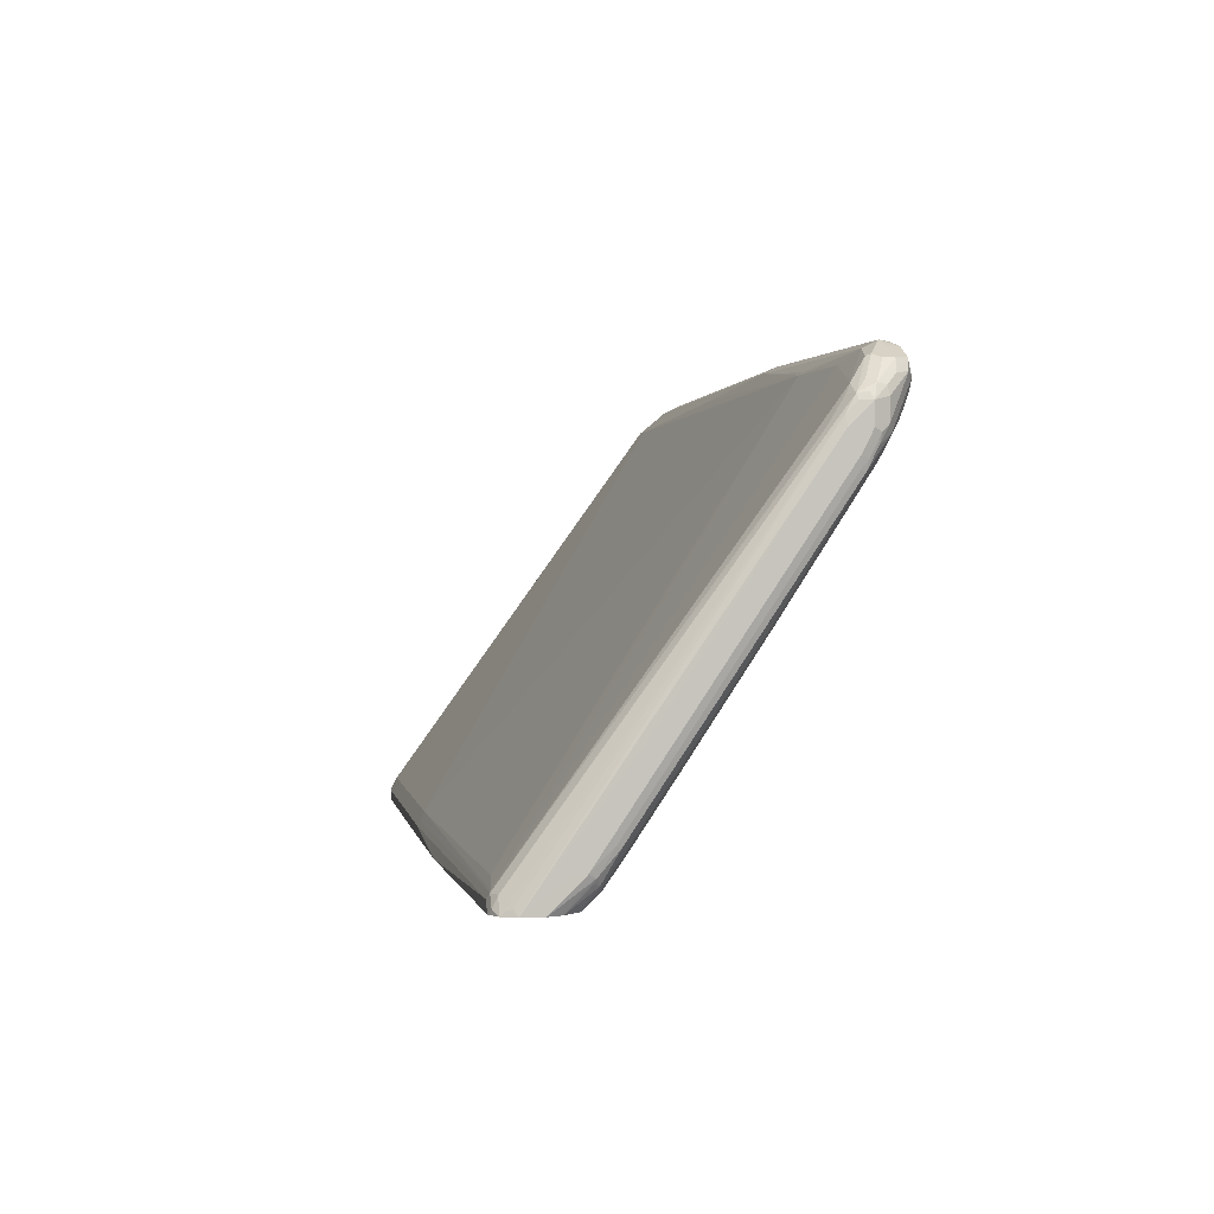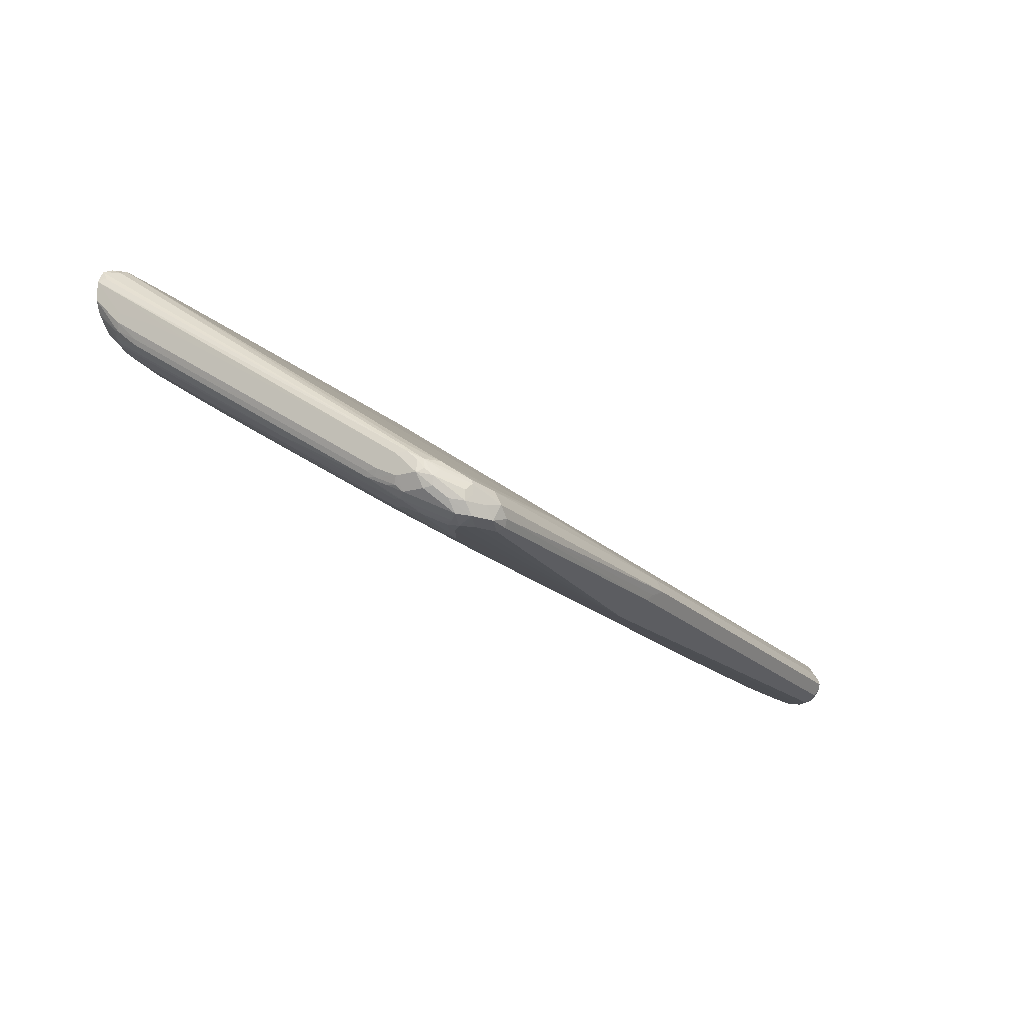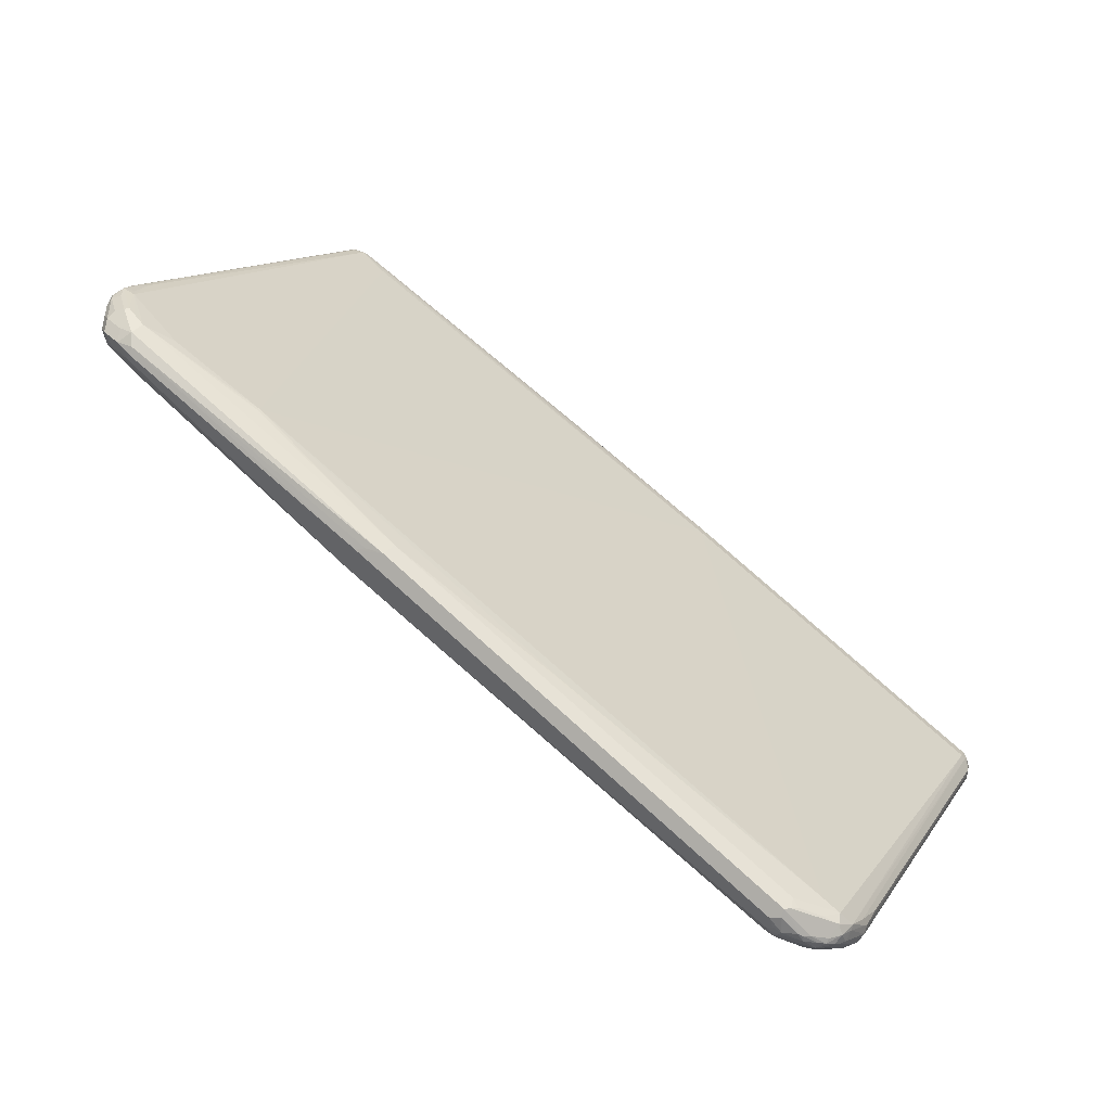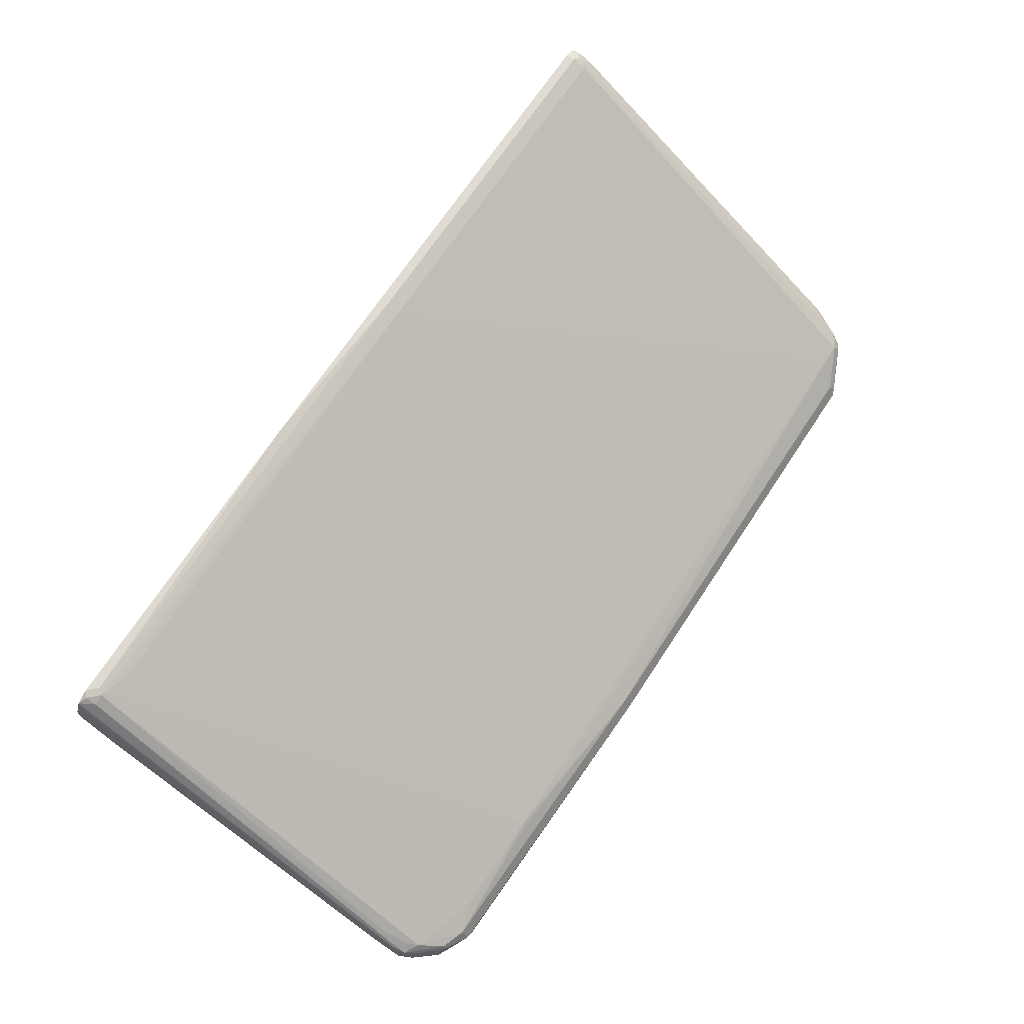
<metadata>
{"format":"obj","ext":"obj","renderer":"f3d","projection":"perspective","resolution":1024,"background":"white","views":[{"elev":0.6,"azim":80.7,"up":"+Y"},{"elev":-18.2,"azim":118.3,"up":"+Z"},{"elev":76.1,"azim":-138.1,"up":"+Y"},{"elev":69.0,"azim":123.3,"up":"+Z"}]}
</metadata>
<code>
v -0.7187 -0.2495 -0.1407
v -0.7187 -0.2344 -0.1407
v -0.7187 -0.2495 -0.1876
v -0.7138 -0.2495 -0.1289
v -0.7148 -0.2167 -0.1407
v -0.7187 0.3125 -0.5312
v -0.7134 -0.2291 -0.1302
v -0.7187 -0.1874 -0.2344
v -0.7148 -0.2031 -0.2364
v -0.7109 -0.2109 -0.2383
v -0.7134 -0.2495 -0.1983
v -0.7082 -0.2495 -0.1198
v -0.7082 -0.2396 -0.1198
v -0.7109 -0.2148 -0.1329
v -0.7134 0.3176 -0.5208
v -0.7187 0.3125 -0.5468
v -0.6992 0.3613 -0.5468
v -0.703 0.3593 -0.5625
v -0.7187 -0.1406 -0.2656
v -0.7148 -0.1562 -0.2676
v -0.6952 -0.2109 -0.2461
v -0.6979 -0.2495 -0.2135
v -0.708 -0.2495 -0.2085
v -0.7083 -0.2495 -0.2083
v -0.7109 -0.164 -0.2695
v -0.6874 -0.1562 -0.2871
v -0.6874 -0.2031 -0.2559
v -0.699 -0.2495 -0.1135
v -0.6978 -0.2291 -0.1146
v -0.6952 -0.2226 -0.1172
v -0.7109 0.2851 -0.4922
v -0.703 0.3301 -0.5195
v -0.7109 0.3242 -0.5234
v -0.7148 0.2968 -0.5488
v -0.7187 0.25 -0.5156
v -0.6992 0.3671 -0.5703
v -0.7148 0.3203 -0.5546
v -0.7082 0.3125 -0.5677
v -0.6978 0.3698 -0.5625
v -0.6952 0.3633 -0.539
v -0.6926 0.3801 -0.5625
v -0.7187 0.07818 -0.4062
v -0.7148 0.06254 -0.4082
v -0.6869 -0.2495 -0.219
v -0.6874 -0.2495 -0.2188
v -0.6952 0.02344 -0.4023
v -0.6874 0.03126 -0.4121
v -0.6874 -0.1094 -0.3184
v -0.7109 0.05472 -0.4101
v -0.6952 0.289 -0.5742
v -0.6717 -0.09373 -0.334
v -0.6717 -0.1874 -0.2715
v -0.6717 -0.2083 -0.2552
v -0.6484 -0.2265 -0.2461
v -0.6874 -0.2495 -0.1094
v -0.6874 -0.2344 -0.1094
v -0.6874 -0.2239 -0.1146
v -0.6874 -0.2135 -0.1198
v -0.7148 0.2343 -0.5175
v -0.6933 0.3749 -0.5781
v -0.6926 0.3593 -0.5833
v -0.7082 0.25 -0.5364
v -0.677 0.3749 -0.5989
v -0.677 0.3437 -0.5989
v -0.6717 0.3801 -0.5416
v -0.6796 0.3867 -0.5546
v -0.6822 0.3854 -0.5781
v -0.6836 0.3828 -0.5859
v -0.7109 0.2265 -0.5195
v -0.6093 -0.2239 -0.2552
v -0.578 -0.2495 -0.2347
v -0.6874 0.25 -0.5527
v -0.6796 0.1328 -0.4805
v -0.6717 -0.04681 -0.3652
v -0.6717 0.3281 -0.5996
v -0.6405 0.3125 -0.5996
v -0.664 0.2734 -0.5742
v -0.6717 0.2656 -0.5683
v -0.6561 -0.05207 -0.3646
v -0.6561 -0.1927 -0.2708
v -0.1093 -0.2495 -0.1094
v -0.1093 -0.2344 -0.1094
v -0.1093 -0.2239 -0.1146
v -0.1093 -0.2135 -0.1198
v -0.664 0.3359 -0.6054
v -0.6737 0.3867 -0.5937
v -0.6581 0.3906 -0.6054
v -0.6353 0.3749 -0.6198
v -0.6328 0.3671 -0.6211
v -0.6405 0.3801 -0.5416
v -0.6093 0.4114 -0.5729
v -0.6249 0.4121 -0.5781
v -0.6561 0.3964 -0.5625
v -0.6171 0.4179 -0.5859
v -0.6093 0.4219 -0.5937
v -0.6405 0.4062 -0.5937
v -0.6613 0.3958 -0.5937
v -0.6093 -0.08328 -0.349
v -0.3594 -0.2083 -0.2708
v 0.01562 -0.2396 -0.2552
v -0.1874 -0.2495 -0.2424
v -0.6717 0.1198 -0.4739
v -0.6328 0.3203 -0.6054
v -0.6561 0.2604 -0.5677
v -0.6171 0.289 -0.5898
v -0.6561 0.1406 -0.4902
v -0.6405 0.1354 -0.4895
v -0.6093 0.01043 -0.4114
v 0.1724 -0.2495 -0.1097
v -0.1015 -0.2265 -0.1133
v 0.6717 -0.2344 -0.125
v 0.6796 -0.2265 -0.1289
v 0.6717 -0.2239 -0.1302
v 0.6249 -0.2135 -0.1354
v 0.414 0.3828 -0.5508
v -0.6171 0.3516 -0.6211
v -0.6523 0.3984 -0.6015
v -0.6457 0.401 -0.6041
v -0.6288 0.3984 -0.6171
v -0.6269 0.3906 -0.6211
v -0.6249 0.3749 -0.6249
v -0.6093 0.3593 -0.6249
v -0.1874 0.3958 -0.5573
v 0.125 0.4114 -0.5729
v -0.6041 0.4114 -0.6146
v -0.6145 0.4166 -0.6041
v 0.125 0.4219 -0.5937
v -0.3436 -0.1614 -0.3021
v 0.328 -0.1771 -0.3021
v 0.3594 -0.2239 -0.2708
v 0.4687 -0.2495 -0.2503
v -0.2734 0.3046 -0.6054
v -0.6093 0.276 -0.5833
v -0.6249 0.2291 -0.5521
v -0.5937 0.05735 -0.4427
v -0.3124 -0.06764 -0.3646
v 0.6874 -0.2495 -0.1252
v 0.6879 -0.2495 -0.1253
v 0.6952 -0.2422 -0.1289
v 0.6952 -0.2265 -0.1367
v 0.703 0.2968 -0.5097
v 0.6874 0.3489 -0.5416
v 0.578 0.3801 -0.5573
v 0.6249 0.3958 -0.5729
v 0.414 0.3867 -0.5546
v -0.2422 0.3359 -0.6211
v -0.2655 0.3125 -0.6094
v -0.6145 0.401 -0.6198
v -0.6093 0.3906 -0.6249
v 0.1639 0.3671 -0.6367
v -0.2343 0.3437 -0.6249
v 0.1614 0.4114 -0.6146
v 0.6249 0.4062 -0.5937
v 0.6093 0.4062 -0.6094
v 0.151 0.4166 -0.6041
v 0.09371 -0.005147 -0.4114
v 0.1406 0.04171 -0.4427
v 0.3594 0.2291 -0.5677
v 0.5624 0.01043 -0.427
v 0.4062 -0.1302 -0.3333
v 0.6093 -0.08328 -0.3646
v 0.5937 -0.1771 -0.3021
v 0.5937 -0.2239 -0.2708
v 0.5476 -0.2495 -0.2503
v 0.4764 0.3203 -0.6211
v -0.2655 0.2916 -0.5989
v -0.5468 0.1041 -0.4739
v -0.375 0.2448 -0.5677
v 0.6976 -0.2495 -0.1301
v 0.708 -0.2495 -0.1356
v 0.7085 -0.2495 -0.1361
v 0.7148 0.3125 -0.5292
v 0.7109 0.3046 -0.5195
v 0.6952 0.3359 -0.5351
v 0.7109 0.3359 -0.5429
v 0.664 0.3828 -0.5664
v 0.6328 0.3984 -0.582
v 0.6041 0.401 -0.6198
v 0.6093 0.3906 -0.6249
v 0.6405 0.3749 -0.6249
v 0.6561 0.3593 -0.6249
v 0.6405 0.3437 -0.6249
v 0.6093 0.3281 -0.6249
v 0.4843 0.3281 -0.6249
v 0.6665 0.3854 -0.5729
v 0.6665 0.3854 -0.5885
v 0.6457 0.3958 -0.5989
v 0.6328 0.3984 -0.6171
v 0.4843 0.3073 -0.6146
v 0.6093 0.2291 -0.5677
v 0.5937 -0.03643 -0.3958
v 0.6405 0.1354 -0.5052
v 0.6561 -0.09892 -0.349
v 0.6561 -0.1927 -0.2865
v 0.6093 -0.1302 -0.3333
v 0.6561 -0.2291 -0.2605
v 0.6249 -0.2396 -0.2552
v 0.6249 -0.2495 -0.2424
v 0.4843 0.3176 -0.6198
v 0.7109 -0.2422 -0.1446
v 0.7185 -0.2495 -0.156
v 0.7187 0.2968 -0.5312
v 0.7148 0.3281 -0.5449
v 0.7134 -0.2396 -0.1511
v 0.7134 0.3385 -0.5573
v 0.7082 0.3489 -0.5677
v 0.6978 0.3541 -0.5573
v 0.664 0.3828 -0.6171
v 0.6536 0.3724 -0.6224
v 0.677 0.3646 -0.6146
v 0.6665 0.3541 -0.6198
v 0.6561 0.3418 -0.6211
v 0.6249 0.3261 -0.6211
v 0.6561 0.3125 -0.6094
v 0.6093 0.3176 -0.6198
v 0.677 0.3801 -0.5833
v 0.677 0.3801 -0.5989
v 0.6093 0.3073 -0.6146
v 0.6561 0.2604 -0.5833
v 0.6717 0.07292 -0.4583
v 0.6717 -0.06764 -0.3646
v 0.6874 -0.2239 -0.2552
v 0.664 -0.2304 -0.2578
v 0.6717 -0.2495 -0.2347
v 0.7186 -0.2495 -0.1567
v 0.7187 0.25 -0.5
v 0.7187 0.3281 -0.5625
v 0.7057 0.3463 -0.5807
v 0.69 0.3619 -0.5963
v 0.6926 0.3646 -0.5833
v 0.7082 0.3333 -0.5833
v 0.6926 0.3333 -0.5989
v 0.664 0.3398 -0.6171
v 0.6978 0.2916 -0.5885
v 0.6717 0.3105 -0.6054
v 0.6561 0.2708 -0.5885
v 0.6717 0.2793 -0.5898
v 0.6874 0.276 -0.5833
v 0.6874 -0.03643 -0.3802
v 0.6874 -0.08328 -0.349
v 0.6952 0.08981 -0.4609
v 0.6843 -0.2495 -0.2312
v 0.6952 -0.1679 -0.2891
v 0.6952 -0.1914 -0.2735
v 0.6952 -0.2148 -0.2578
v 0.703 -0.2187 -0.25
v 0.7186 -0.2495 -0.1874
v 0.7187 -0.2031 -0.2188
v 0.7187 -0.1406 -0.25
v 0.7187 -0.06245 -0.2969
v 0.7187 0.2968 -0.5625
v 0.7082 0.3021 -0.5833
v 0.6796 0.3086 -0.6015
v 0.6952 0.2851 -0.5859
v 0.7109 0.2773 -0.5703
v 0.7109 0.2461 -0.5546
v 0.6952 -0.09761 -0.336
v 0.7109 0.1992 -0.5234
v 0.6926 -0.2495 -0.224
v 0.7109 0.1523 -0.4922
v 0.7109 -0.1757 -0.2735
v 0.7134 -0.2083 -0.2448
v 0.7109 -0.2148 -0.2422
v 0.7082 -0.2495 -0.2084
v 0.7187 -0.2031 -0.2344
v 0.7106 -0.2495 -0.2037
v 0.7187 0.2656 -0.5468
v 0.7134 0.2604 -0.5573
v 0.7134 0.2916 -0.5729
v 0.7148 0.248 -0.5468
v 0.7148 0.2011 -0.5156
v 0.7148 0.1074 -0.4531
v 0.7148 -0.1269 -0.2969
v 0.7148 -0.1738 -0.2656
v 0.7187 -0.1094 -0.2969
v 0.7187 0.2187 -0.5156
f 1 2 6
f 163 197 164
f 163 196 197
f 163 194 196
f 163 195 194
f 162 195 163
f 161 195 162
f 161 194 195
f 161 193 194
f 161 192 193
f 161 190 192
f 161 191 190
f 159 161 160
f 159 191 161
f 159 190 191
f 164 197 198
f 158 166 189
f 158 167 168
f 158 190 159
f 158 218 190
f 158 189 218
f 157 167 158
f 156 167 157
f 154 188 178
f 153 188 154
f 153 187 188
f 153 217 187
f 153 186 217
f 153 185 186
f 153 177 185
f 152 154 178
f 158 168 166
f 152 155 154
f 165 184 199
f 171 200 172
f 183 215 199
f 183 214 215
f 183 213 214
f 182 213 183
f 182 212 213
f 181 209 208
f 181 212 182
f 181 211 212
f 181 210 211
f 181 208 210
f 180 209 181
f 180 208 209
f 179 208 180
f 179 188 208
f 165 199 189
f 178 188 179
f 175 185 176
f 175 207 185
f 175 206 207
f 175 205 206
f 175 203 205
f 173 175 174
f 172 204 201
f 172 200 204
f 172 175 173
f 172 203 175
f 172 227 203
f 172 202 227
f 172 201 202
f 171 201 200
f 176 185 177
f 150 184 151
f 150 183 184
f 150 182 183
f 129 162 163
f 129 161 162
f 129 160 161
f 129 159 160
f 129 158 159
f 129 157 158
f 129 156 157
f 128 136 129
f 127 155 152
f 127 154 155
f 127 153 154
f 125 150 148
f 125 152 150
f 124 153 127
f 129 163 130
f 124 144 153
f 122 151 146
f 122 150 151
f 121 150 122
f 121 149 150
f 120 149 121
f 120 148 149
f 119 148 120
f 119 125 148
f 119 126 125
f 118 126 119
f 117 126 118
f 116 147 132
f 116 146 147
f 116 122 146
f 124 145 144
f 129 136 135
f 129 135 156
f 130 163 164
f 150 181 182
f 150 180 181
f 150 179 180
f 150 178 179
f 150 152 178
f 148 150 149
f 146 165 147
f 146 184 165
f 146 151 184
f 144 177 153
f 144 176 177
f 142 144 143
f 142 176 144
f 142 175 176
f 142 174 175
f 141 173 174
f 141 174 142
f 130 164 131
f 132 147 165
f 132 165 189
f 132 189 166
f 133 166 168
f 133 168 167
f 183 199 184
f 135 167 156
f 139 169 170
f 139 170 140
f 140 170 171
f 140 171 172
f 140 172 173
f 140 173 141
f 138 169 139
f 185 207 206
f 185 206 216
f 185 216 217
f 243 260 244
f 243 257 260
f 242 246 259
f 241 260 257
f 241 258 260
f 241 256 258
f 240 241 257
f 239 241 240
f 238 256 241
f 238 254 256
f 237 254 238
f 235 237 236
f 234 256 254
f 234 255 256
f 244 260 261
f 234 252 255
f 234 237 235
f 234 254 237
f 233 253 235
f 233 234 253
f 232 252 234
f 227 231 228
f 227 252 231
f 227 251 252
f 225 250 226
f 225 249 250
f 225 248 249
f 225 265 248
f 225 247 265
f 223 242 224
f 234 235 253
f 244 261 246
f 244 246 245
f 246 261 262
f 272 275 273
f 271 275 272
f 271 276 275
f 267 270 268
f 267 271 270
f 267 276 271
f 265 273 275
f 265 274 273
f 262 264 263
f 262 266 264
f 262 274 265
f 261 274 262
f 261 273 274
f 261 272 273
f 260 272 261
f 260 271 272
f 258 271 260
f 246 262 263
f 246 263 264
f 246 264 259
f 247 262 265
f 247 266 262
f 251 267 268
f 222 246 242
f 251 268 269
f 252 269 255
f 255 269 268
f 255 268 256
f 256 268 270
f 256 270 258
f 258 270 271
f 251 269 252
f 115 124 123
f 222 245 246
f 222 243 244
f 203 227 205
f 202 225 226
f 202 251 227
f 202 267 251
f 202 276 267
f 202 275 276
f 202 265 275
f 202 248 265
f 202 249 248
f 202 250 249
f 202 226 250
f 201 225 202
f 200 201 204
f 197 224 198
f 205 227 206
f 197 223 224
f 194 223 196
f 194 222 223
f 193 222 194
f 193 221 222
f 193 220 221
f 192 220 193
f 192 219 220
f 190 219 192
f 190 218 219
f 189 215 218
f 189 199 215
f 187 208 188
f 187 217 208
f 185 217 186
f 196 223 197
f 206 228 229
f 206 229 230
f 206 230 216
f 222 257 243
f 222 240 257
f 222 242 223
f 221 240 222
f 220 241 239
f 220 238 241
f 220 240 221
f 220 239 240
f 219 238 220
f 219 237 238
f 219 236 237
f 217 230 229
f 216 230 217
f 215 219 218
f 215 236 219
f 214 236 215
f 214 235 236
f 206 227 228
f 208 217 229
f 208 229 210
f 210 229 228
f 210 228 231
f 210 231 252
f 222 244 245
f 210 252 232
f 211 233 212
f 211 232 234
f 211 234 233
f 212 233 235
f 212 235 214
f 212 214 213
f 210 232 211
f 115 145 124
f 133 167 135
f 115 143 144
f 27 53 54
f 27 52 53
f 115 144 145
f 26 51 52
f 26 48 51
f 25 50 46
f 25 49 50
f 25 43 49
f 25 47 48
f 25 46 47
f 21 45 22
f 21 44 45
f 21 27 44
f 20 43 25
f 27 54 44
f 19 43 20
f 18 39 36
f 17 41 39
f 17 40 41
f 17 33 40
f 17 39 18
f 16 38 34
f 16 37 38
f 16 36 37
f 16 18 36
f 16 34 35
f 15 33 17
f 15 32 33
f 15 31 32
f 14 31 15
f 19 42 43
f 28 55 56
f 28 56 29
f 29 56 57
f 46 50 47
f 44 70 71
f 44 54 70
f 43 69 49
f 43 59 69
f 41 68 60
f 41 67 68
f 41 66 67
f 40 66 41
f 40 65 66
f 40 58 65
f 38 50 62
f 38 64 50
f 38 63 64
f 38 61 63
f 36 61 38
f 36 60 61
f 29 57 30
f 30 32 31
f 30 57 58
f 30 58 40
f 30 40 32
f 32 40 33
f 14 30 31
f 34 59 35
f 34 62 59
f 35 59 43
f 35 43 42
f 36 38 37
f 36 39 41
f 36 41 60
f 34 38 62
f 47 72 73
f 14 29 30
f 13 28 29
f 1 138 137
f 1 169 138
f 1 170 169
f 1 171 170
f 1 201 171
f 1 225 201
f 1 247 225
f 1 266 247
f 1 264 266
f 1 259 264
f 1 242 259
f 1 224 242
f 1 198 224
f 1 164 198
f 1 137 109
f 1 131 164
f 1 71 101
f 1 44 71
f 1 45 44
f 1 22 45
f 1 23 22
f 1 24 23
f 1 11 24
f 1 3 11
f 1 8 3
f 1 19 8
f 1 42 19
f 1 35 42
f 1 16 35
f 1 6 16
f 1 101 131
f 1 109 81
f 1 81 55
f 1 55 28
f 12 28 13
f 10 27 21
f 10 26 27
f 10 48 26
f 10 25 48
f 10 24 11
f 10 23 24
f 10 22 23
f 10 21 22
f 9 25 10
f 9 20 25
f 8 20 9
f 8 19 20
f 7 13 14
f 6 18 16
f 6 17 18
f 6 15 17
f 1 28 12
f 1 12 4
f 1 4 2
f 2 5 6
f 2 4 7
f 2 7 5
f 13 29 14
f 3 8 9
f 3 10 11
f 4 12 13
f 4 13 7
f 5 7 14
f 5 14 15
f 5 15 6
f 3 9 10
f 47 73 74
f 26 52 27
f 47 51 48
f 95 117 96
f 95 126 117
f 95 125 126
f 91 127 95
f 91 124 127
f 91 94 92
f 91 95 94
f 90 123 124
f 90 115 123
f 89 122 116
f 89 121 122
f 88 121 89
f 88 120 121
f 87 119 120
f 95 127 152
f 87 118 119
f 86 117 87
f 86 97 117
f 85 116 103
f 85 89 116
f 84 115 90
f 84 114 115
f 84 113 114
f 84 112 113
f 84 110 112
f 83 110 84
f 82 112 110
f 82 111 112
f 82 109 111
f 82 110 83
f 87 117 118
f 81 109 82
f 95 152 125
f 98 108 99
f 113 115 114
f 113 143 115
f 113 142 143
f 112 142 113
f 112 141 142
f 112 140 141
f 112 139 140
f 112 138 139
f 111 138 112
f 111 137 138
f 109 137 111
f 108 136 128
f 108 135 136
f 108 133 135
f 96 117 97
f 108 134 133
f 105 166 133
f 105 132 166
f 104 107 106
f 104 134 107
f 104 133 134
f 103 132 105
f 103 116 132
f 102 106 107
f 100 131 101
f 100 130 131
f 100 129 130
f 47 74 51
f 99 128 129
f 99 108 128
f 107 134 108
f 79 108 98
f 99 129 100
f 79 102 107
f 63 88 89
f 63 120 88
f 63 87 120
f 63 86 87
f 63 68 86
f 63 85 64
f 60 63 61
f 60 68 63
f 59 62 69
f 58 90 65
f 58 84 90
f 57 84 58
f 57 83 84
f 56 83 57
f 56 82 83
f 55 82 56
f 54 80 70
f 79 107 108
f 47 50 72
f 49 69 50
f 50 64 75
f 50 75 76
f 50 76 77
f 63 89 85
f 50 77 78
f 50 69 62
f 51 74 79
f 51 79 80
f 51 80 52
f 52 80 53
f 53 80 54
f 50 78 72
f 64 85 75
f 55 81 82
f 65 124 91
f 78 106 102
f 65 90 124
f 78 104 106
f 77 133 104
f 77 105 133
f 77 103 105
f 77 104 78
f 76 103 77
f 75 103 76
f 74 102 79
f 73 102 74
f 73 78 102
f 72 78 73
f 71 100 101
f 70 100 71
f 75 85 103
f 66 92 94
f 65 93 66
f 66 93 92
f 65 91 92
f 66 94 95
f 66 95 96
f 65 92 93
f 66 96 67
f 67 96 97
f 67 97 68
f 68 97 86
f 70 80 79
f 70 79 98
f 70 98 99
f 70 99 100

</code>
